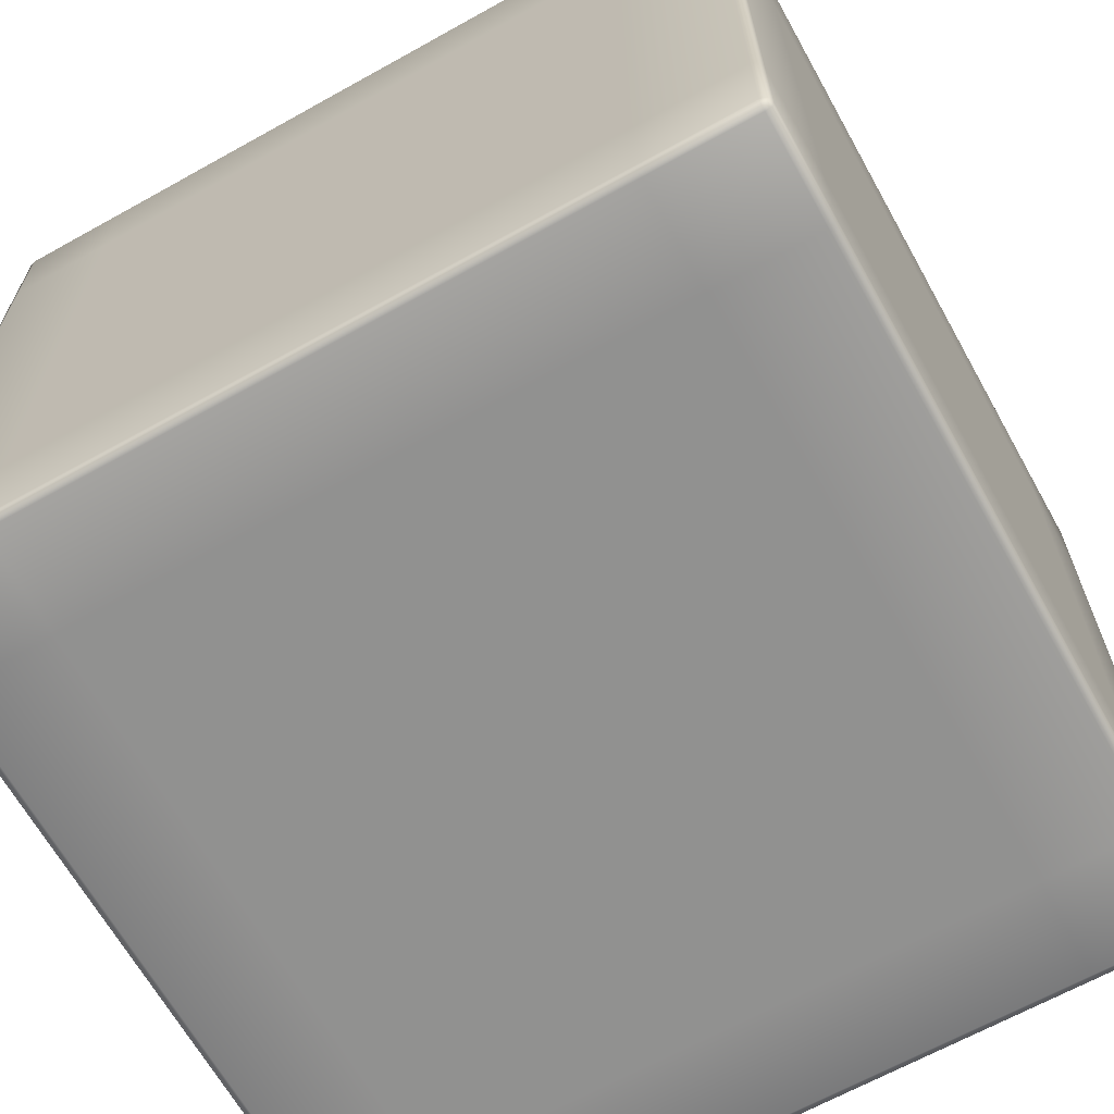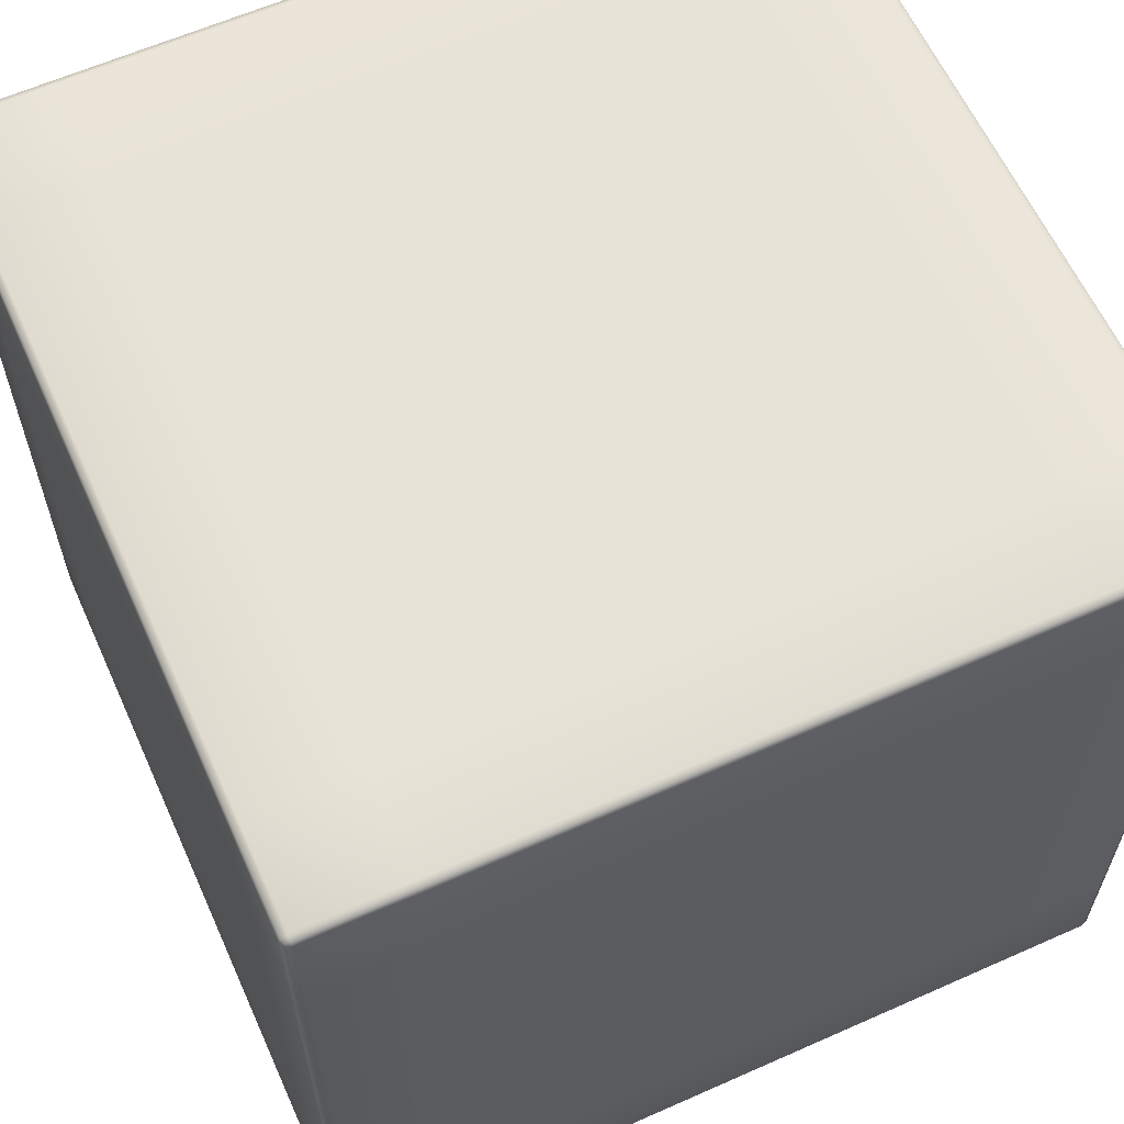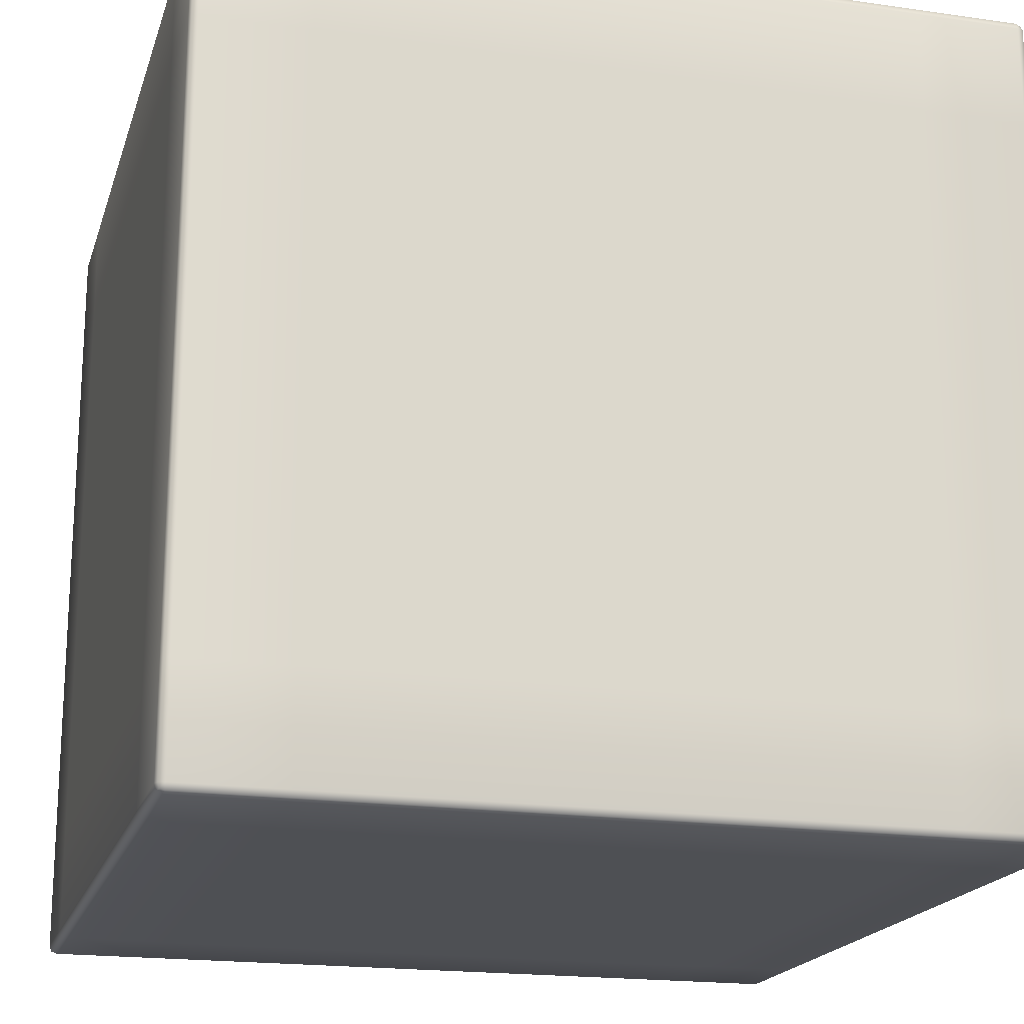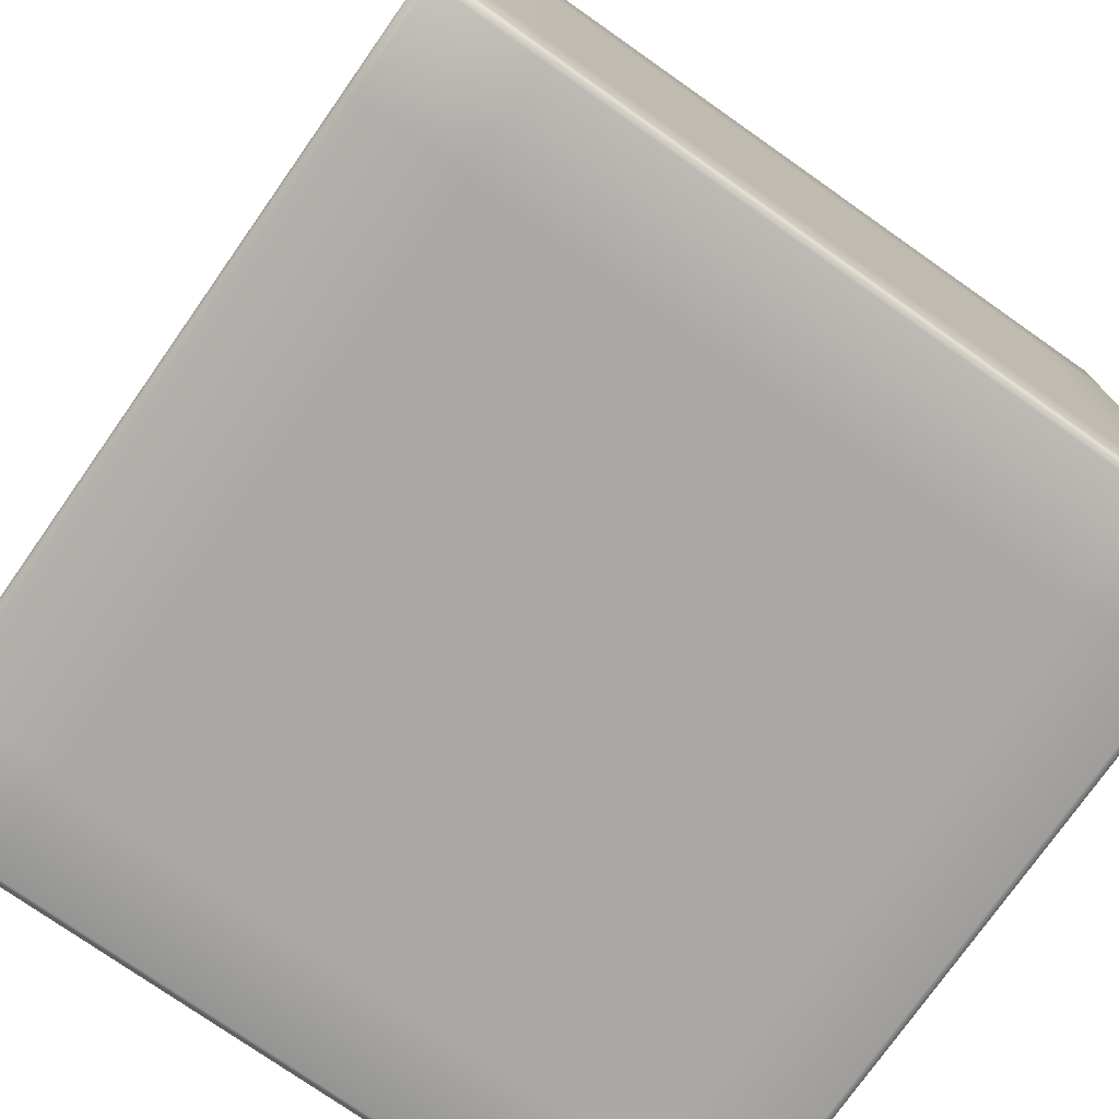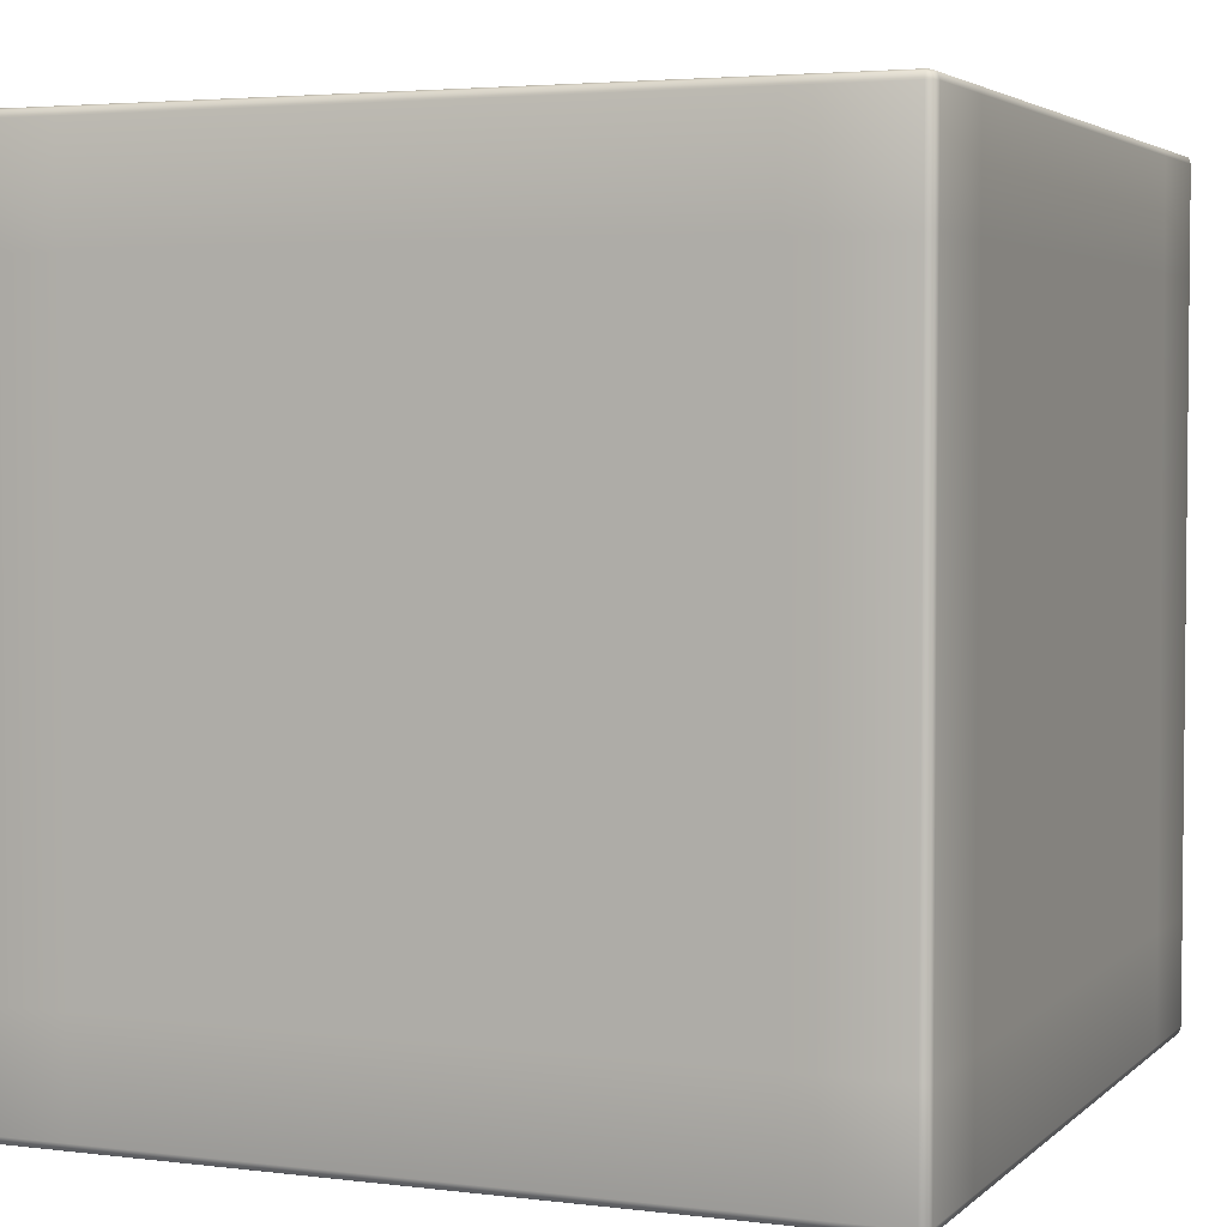
<metadata>
{"format":"obj","ext":"obj","renderer":"f3d","projection":"perspective","resolution":1024,"background":"white","views":[{"elev":-65.9,"azim":29.2,"up":"+Y"},{"elev":61.6,"azim":-114.3,"up":"+Y"},{"elev":-18.9,"azim":164.7,"up":"+Z"},{"elev":-75.6,"azim":-35.1,"up":"+Z"},{"elev":3.6,"azim":22.5,"up":"+Y"}]}
</metadata>
<code>
o Box004.002
v -1.251 -7.246 -1e-06
v -0.9798 -7.246 -1e-06
v -0.9798 -6.975 -1e-06
v -1.251 -6.975 -1e-06
v -0.7082 -7.246 -1e-06
v -0.7082 -6.975 -1e-06
v -0.7082 -6.703 -1e-06
v -0.9798 -6.703 -1e-06
v -1.251 -6.703 -1e-06
v -0.7082 -7.246 -0.75
v -0.9798 -7.246 -0.75
v -0.9798 -6.975 -0.75
v -0.7082 -6.975 -0.75
v -1.251 -7.246 -0.75
v -1.251 -6.975 -0.75
v -1.251 -6.703 -0.75
v -0.9798 -6.703 -0.75
v -0.7082 -6.703 -0.75
v -0.7082 -6.6 -0.1034
v -0.7082 -6.6 -0.375
v -0.9798 -6.6 -0.375
v -0.9798 -6.6 -0.1034
v -0.7082 -6.6 -0.6466
v -0.9798 -6.6 -0.6466
v -1.251 -6.6 -0.6466
v -1.251 -6.6 -0.375
v -1.251 -6.6 -0.1034
v -0.6048 -7.246 -0.1034
v -0.6048 -7.246 -0.375
v -0.6048 -6.975 -0.375
v -0.6048 -6.975 -0.1034
v -0.6048 -7.246 -0.6466
v -0.6048 -6.975 -0.6466
v -0.6048 -6.703 -0.6466
v -0.6048 -6.703 -0.375
v -0.6048 -6.703 -0.1034
v -1.251 -7.35 -0.1034
v -1.251 -7.35 -0.375
v -0.9798 -7.35 -0.375
v -0.9798 -7.35 -0.1034
v -1.251 -7.35 -0.6466
v -0.9798 -7.35 -0.6466
v -0.7082 -7.35 -0.6466
v -0.7082 -7.35 -0.375
v -0.7082 -7.35 -0.1034
v -1.355 -6.703 -0.1034
v -1.355 -6.703 -0.375
v -1.355 -6.975 -0.375
v -1.355 -6.975 -0.1034
v -1.355 -6.703 -0.6466
v -1.355 -6.975 -0.6466
v -1.355 -7.246 -0.6466
v -1.355 -7.246 -0.375
v -1.355 -7.246 -0.1034
v -1.251 -7.348 -0.001935
v -0.9798 -7.348 -0.001935
v -0.9798 -7.342 -1e-06
v -1.251 -7.342 -1e-06
v -0.7082 -7.348 -0.001935
v -0.7082 -7.342 -1e-06
v -0.7082 -6.602 -0.001935
v -0.9798 -6.602 -0.001935
v -0.9798 -6.607 -1e-06
v -0.7082 -6.607 -1e-06
v -1.251 -6.602 -0.001935
v -1.251 -6.607 -1e-06
v -0.7082 -7.348 -0.7481
v -0.9798 -7.348 -0.7481
v -0.9798 -7.342 -0.75
v -0.7082 -7.342 -0.75
v -1.251 -7.348 -0.7481
v -1.251 -7.342 -0.75
v -1.251 -6.602 -0.7481
v -0.9798 -6.602 -0.7481
v -0.9798 -6.607 -0.75
v -1.251 -6.607 -0.75
v -0.7082 -6.602 -0.7481
v -0.7082 -6.607 -0.75
v -0.6068 -7.348 -0.1034
v -0.6068 -7.348 -0.375
v -0.6048 -7.342 -0.375
v -0.6048 -7.342 -0.1034
v -0.6068 -7.348 -0.6466
v -0.6048 -7.342 -0.6466
v -0.6068 -6.602 -0.6466
v -0.6068 -6.602 -0.375
v -0.6048 -6.607 -0.375
v -0.6048 -6.607 -0.6466
v -0.6068 -6.602 -0.1034
v -0.6048 -6.607 -0.1034
v -1.353 -6.602 -0.1034
v -1.353 -6.602 -0.375
v -1.355 -6.607 -0.375
v -1.355 -6.607 -0.1034
v -1.353 -6.602 -0.6466
v -1.355 -6.607 -0.6466
v -1.353 -7.348 -0.6466
v -1.353 -7.348 -0.375
v -1.355 -7.342 -0.375
v -1.355 -7.342 -0.6466
v -1.353 -7.348 -0.1034
v -1.355 -7.342 -0.1034
v -0.6126 -7.246 -1e-06
v -0.6126 -6.975 -1e-06
v -0.6068 -7.246 -0.001935
v -0.6068 -6.975 -0.001935
v -0.6068 -6.703 -0.001935
v -0.6126 -6.703 -1e-06
v -1.347 -6.703 -1e-06
v -1.347 -6.975 -1e-06
v -1.353 -6.703 -0.001935
v -1.353 -6.975 -0.001935
v -1.353 -7.246 -0.001935
v -1.347 -7.246 -1e-06
v -1.347 -7.246 -0.75
v -1.347 -6.975 -0.75
v -1.353 -7.246 -0.7481
v -1.353 -6.975 -0.7481
v -1.353 -6.703 -0.7481
v -1.347 -6.703 -0.75
v -0.6126 -6.703 -0.75
v -0.6126 -6.975 -0.75
v -0.6068 -6.703 -0.7481
v -0.6068 -6.975 -0.7481
v -0.6068 -7.246 -0.7481
v -0.6126 -7.246 -0.75
v -0.6126 -6.6 -0.375
v -0.6126 -6.6 -0.1034
v -0.6126 -6.6 -0.6466
v -1.347 -6.6 -0.375
v -1.347 -6.6 -0.6466
v -1.347 -6.6 -0.1034
v -1.347 -7.35 -0.375
v -1.347 -7.35 -0.1034
v -1.347 -7.35 -0.6466
v -0.6126 -7.35 -0.375
v -0.6126 -7.35 -0.6466
v -0.6126 -7.35 -0.1034
v -0.6126 -7.348 -0.001935
v -0.6126 -7.342 -1e-06
v -0.6083 -7.346 -0.003439
v -0.6068 -7.342 -0.001935
v -1.347 -7.342 -1e-06
v -1.353 -7.342 -0.001935
v -1.351 -7.346 -0.003439
v -1.347 -7.348 -0.001935
v -1.347 -6.602 -0.001935
v -1.347 -6.607 -1e-06
v -1.351 -6.603 -0.003439
v -1.353 -6.607 -0.001935
v -0.6126 -6.607 -1e-06
v -0.6068 -6.607 -0.001935
v -0.6083 -6.603 -0.003439
v -0.6126 -6.602 -0.001935
v -1.347 -7.348 -0.7481
v -1.347 -7.342 -0.75
v -1.351 -7.346 -0.7466
v -1.353 -7.342 -0.7481
v -0.6126 -7.342 -0.75
v -0.6068 -7.342 -0.7481
v -0.6083 -7.346 -0.7466
v -0.6126 -7.348 -0.7481
v -0.6126 -6.602 -0.7481
v -0.6126 -6.607 -0.75
v -0.6083 -6.603 -0.7466
v -0.6068 -6.607 -0.7481
v -1.347 -6.607 -0.75
v -1.353 -6.607 -0.7481
v -1.351 -6.603 -0.7466
v -1.347 -6.602 -0.7481
v -0.7082 -6.6 -0.7423
v -0.9798 -6.6 -0.7423
v -1.251 -6.6 -0.7423
v -1.251 -6.6 -0.007736
v -0.9798 -6.6 -0.007736
v -0.7082 -6.6 -0.007736
v -0.6048 -7.246 -0.7423
v -0.6048 -6.975 -0.7423
v -0.6048 -6.703 -0.7423
v -0.6048 -6.703 -0.007736
v -0.6048 -6.975 -0.007736
v -0.6048 -7.246 -0.007736
v -1.251 -7.35 -0.7423
v -0.9798 -7.35 -0.7423
v -0.7082 -7.35 -0.7423
v -0.7082 -7.35 -0.007736
v -0.9798 -7.35 -0.007736
v -1.251 -7.35 -0.007736
v -1.355 -6.703 -0.7423
v -1.355 -6.975 -0.7423
v -1.355 -7.246 -0.7423
v -1.355 -7.246 -0.007736
v -1.355 -6.975 -0.007736
v -1.355 -6.703 -0.007736
v -0.6068 -7.348 -0.7423
v -0.6048 -7.342 -0.7423
v -0.6048 -7.342 -0.007736
v -0.6068 -7.348 -0.007736
v -0.6068 -6.602 -0.007736
v -0.6048 -6.607 -0.007736
v -0.6048 -6.607 -0.7423
v -0.6068 -6.602 -0.7423
v -1.353 -6.602 -0.7423
v -1.355 -6.607 -0.7423
v -1.355 -6.607 -0.007736
v -1.353 -6.602 -0.007736
v -1.353 -7.348 -0.007736
v -1.355 -7.342 -0.007736
v -1.355 -7.342 -0.7423
v -1.353 -7.348 -0.7423
v -0.6126 -6.6 -0.7423
v -0.6126 -6.6 -0.007736
v -1.347 -6.6 -0.007736
v -1.347 -6.6 -0.7423
v -1.347 -7.35 -0.7423
v -1.347 -7.35 -0.007736
v -0.6126 -7.35 -0.007736
v -0.6126 -7.35 -0.7423
f 2 4 1
f 5 3 2
f 8 6 7
f 9 3 8
f 11 13 10
f 14 12 11
f 17 15 16
f 18 12 17
f 20 22 19
f 23 21 20
f 26 24 25
f 27 21 26
f 29 31 28
f 32 30 29
f 35 33 34
f 36 30 35
f 38 40 37
f 41 39 38
f 44 42 43
f 45 39 44
f 47 49 46
f 50 48 47
f 53 51 52
f 54 48 53
f 56 58 55
f 59 57 56
f 2 60 5
f 1 57 2
f 62 64 61
f 65 63 62
f 8 66 9
f 7 63 8
f 68 70 67
f 71 69 68
f 11 72 14
f 10 69 11
f 74 76 73
f 77 75 74
f 17 78 18
f 16 75 17
f 80 82 79
f 83 81 80
f 29 84 32
f 28 81 29
f 86 88 85
f 89 87 86
f 35 90 36
f 34 87 35
f 92 94 91
f 95 93 92
f 47 96 50
f 46 93 47
f 98 100 97
f 101 99 98
f 53 102 54
f 52 99 53
f 103 6 5
f 105 104 103
f 108 106 107
f 7 104 108
f 109 4 9
f 111 110 109
f 114 112 113
f 1 110 114
f 115 15 14
f 117 116 115
f 120 118 119
f 16 116 120
f 121 13 18
f 123 122 121
f 126 124 125
f 10 122 126
f 86 128 89
f 85 127 86
f 20 129 23
f 19 127 20
f 92 131 95
f 91 130 92
f 26 132 27
f 25 130 26
f 98 134 101
f 97 133 98
f 38 135 41
f 37 133 38
f 80 137 83
f 79 136 80
f 44 138 45
f 43 136 44
f 139 60 59
f 141 140 139
f 103 142 105
f 5 140 103
f 114 58 1
f 113 143 114
f 145 143 144
f 55 143 146
f 147 66 65
f 149 148 147
f 109 150 111
f 9 148 109
f 108 64 7
f 107 151 108
f 153 151 152
f 61 151 154
f 155 72 71
f 157 156 155
f 115 158 117
f 14 156 115
f 126 70 10
f 125 159 126
f 161 159 160
f 67 159 162
f 163 78 77
f 165 164 163
f 121 166 123
f 18 164 121
f 120 76 16
f 119 167 120
f 169 167 168
f 73 167 170
f 171 24 23
f 77 172 171
f 173 74 73
f 25 172 173
f 174 22 27
f 65 175 174
f 176 62 61
f 19 175 176
f 177 33 32
f 125 178 177
f 179 124 123
f 34 178 179
f 180 31 36
f 107 181 180
f 182 106 105
f 28 181 182
f 183 42 41
f 71 184 183
f 185 68 67
f 43 184 185
f 186 40 45
f 59 187 186
f 188 56 55
f 37 187 188
f 189 51 50
f 119 190 189
f 191 118 117
f 52 190 191
f 192 49 54
f 113 193 192
f 194 112 111
f 46 193 194
f 195 84 83
f 161 196 195
f 177 160 125
f 32 196 177
f 182 82 28
f 105 197 182
f 141 197 142
f 79 197 198
f 199 90 89
f 153 200 199
f 180 152 107
f 36 200 180
f 179 88 34
f 123 201 179
f 165 201 166
f 85 201 202
f 203 96 95
f 169 204 203
f 189 168 119
f 50 204 189
f 194 94 46
f 111 205 194
f 149 205 150
f 91 205 206
f 207 102 101
f 145 208 207
f 192 144 113
f 54 208 192
f 191 100 52
f 117 209 191
f 157 209 158
f 97 209 210
f 202 129 85
f 165 211 202
f 171 163 77
f 23 211 171
f 176 128 19
f 61 212 176
f 153 212 154
f 89 212 199
f 206 132 91
f 149 213 206
f 174 147 65
f 27 213 174
f 173 131 25
f 73 214 173
f 169 214 170
f 95 214 203
f 210 135 97
f 157 215 210
f 183 155 71
f 41 215 183
f 188 134 37
f 55 216 188
f 145 216 146
f 101 216 207
f 198 138 79
f 141 217 198
f 186 139 59
f 45 217 186
f 185 137 43
f 67 218 185
f 161 218 162
f 83 218 195
f 2 3 4
f 5 6 3
f 8 3 6
f 9 4 3
f 11 12 13
f 14 15 12
f 17 12 15
f 18 13 12
f 20 21 22
f 23 24 21
f 26 21 24
f 27 22 21
f 29 30 31
f 32 33 30
f 35 30 33
f 36 31 30
f 38 39 40
f 41 42 39
f 44 39 42
f 45 40 39
f 47 48 49
f 50 51 48
f 53 48 51
f 54 49 48
f 56 57 58
f 59 60 57
f 2 57 60
f 1 58 57
f 62 63 64
f 65 66 63
f 8 63 66
f 7 64 63
f 68 69 70
f 71 72 69
f 11 69 72
f 10 70 69
f 74 75 76
f 77 78 75
f 17 75 78
f 16 76 75
f 80 81 82
f 83 84 81
f 29 81 84
f 28 82 81
f 86 87 88
f 89 90 87
f 35 87 90
f 34 88 87
f 92 93 94
f 95 96 93
f 47 93 96
f 46 94 93
f 98 99 100
f 101 102 99
f 53 99 102
f 52 100 99
f 103 104 6
f 105 106 104
f 108 104 106
f 7 6 104
f 109 110 4
f 111 112 110
f 114 110 112
f 1 4 110
f 115 116 15
f 117 118 116
f 120 116 118
f 16 15 116
f 121 122 13
f 123 124 122
f 126 122 124
f 10 13 122
f 86 127 128
f 85 129 127
f 20 127 129
f 19 128 127
f 92 130 131
f 91 132 130
f 26 130 132
f 25 131 130
f 98 133 134
f 97 135 133
f 38 133 135
f 37 134 133
f 80 136 137
f 79 138 136
f 44 136 138
f 43 137 136
f 139 140 60
f 141 142 140
f 103 140 142
f 5 60 140
f 114 143 58
f 113 144 143
f 145 146 143
f 55 58 143
f 147 148 66
f 149 150 148
f 109 148 150
f 9 66 148
f 108 151 64
f 107 152 151
f 153 154 151
f 61 64 151
f 155 156 72
f 157 158 156
f 115 156 158
f 14 72 156
f 126 159 70
f 125 160 159
f 161 162 159
f 67 70 159
f 163 164 78
f 165 166 164
f 121 164 166
f 18 78 164
f 120 167 76
f 119 168 167
f 169 170 167
f 73 76 167
f 171 172 24
f 77 74 172
f 173 172 74
f 25 24 172
f 174 175 22
f 65 62 175
f 176 175 62
f 19 22 175
f 177 178 33
f 125 124 178
f 179 178 124
f 34 33 178
f 180 181 31
f 107 106 181
f 182 181 106
f 28 31 181
f 183 184 42
f 71 68 184
f 185 184 68
f 43 42 184
f 186 187 40
f 59 56 187
f 188 187 56
f 37 40 187
f 189 190 51
f 119 118 190
f 191 190 118
f 52 51 190
f 192 193 49
f 113 112 193
f 194 193 112
f 46 49 193
f 195 196 84
f 161 160 196
f 177 196 160
f 32 84 196
f 182 197 82
f 105 142 197
f 141 198 197
f 79 82 197
f 199 200 90
f 153 152 200
f 180 200 152
f 36 90 200
f 179 201 88
f 123 166 201
f 165 202 201
f 85 88 201
f 203 204 96
f 169 168 204
f 189 204 168
f 50 96 204
f 194 205 94
f 111 150 205
f 149 206 205
f 91 94 205
f 207 208 102
f 145 144 208
f 192 208 144
f 54 102 208
f 191 209 100
f 117 158 209
f 157 210 209
f 97 100 209
f 202 211 129
f 165 163 211
f 171 211 163
f 23 129 211
f 176 212 128
f 61 154 212
f 153 199 212
f 89 128 212
f 206 213 132
f 149 147 213
f 174 213 147
f 27 132 213
f 173 214 131
f 73 170 214
f 169 203 214
f 95 131 214
f 210 215 135
f 157 155 215
f 183 215 155
f 41 135 215
f 188 216 134
f 55 146 216
f 145 207 216
f 101 134 216
f 198 217 138
f 141 139 217
f 186 217 139
f 45 138 217
f 185 218 137
f 67 162 218
f 161 195 218
f 83 137 218

</code>
